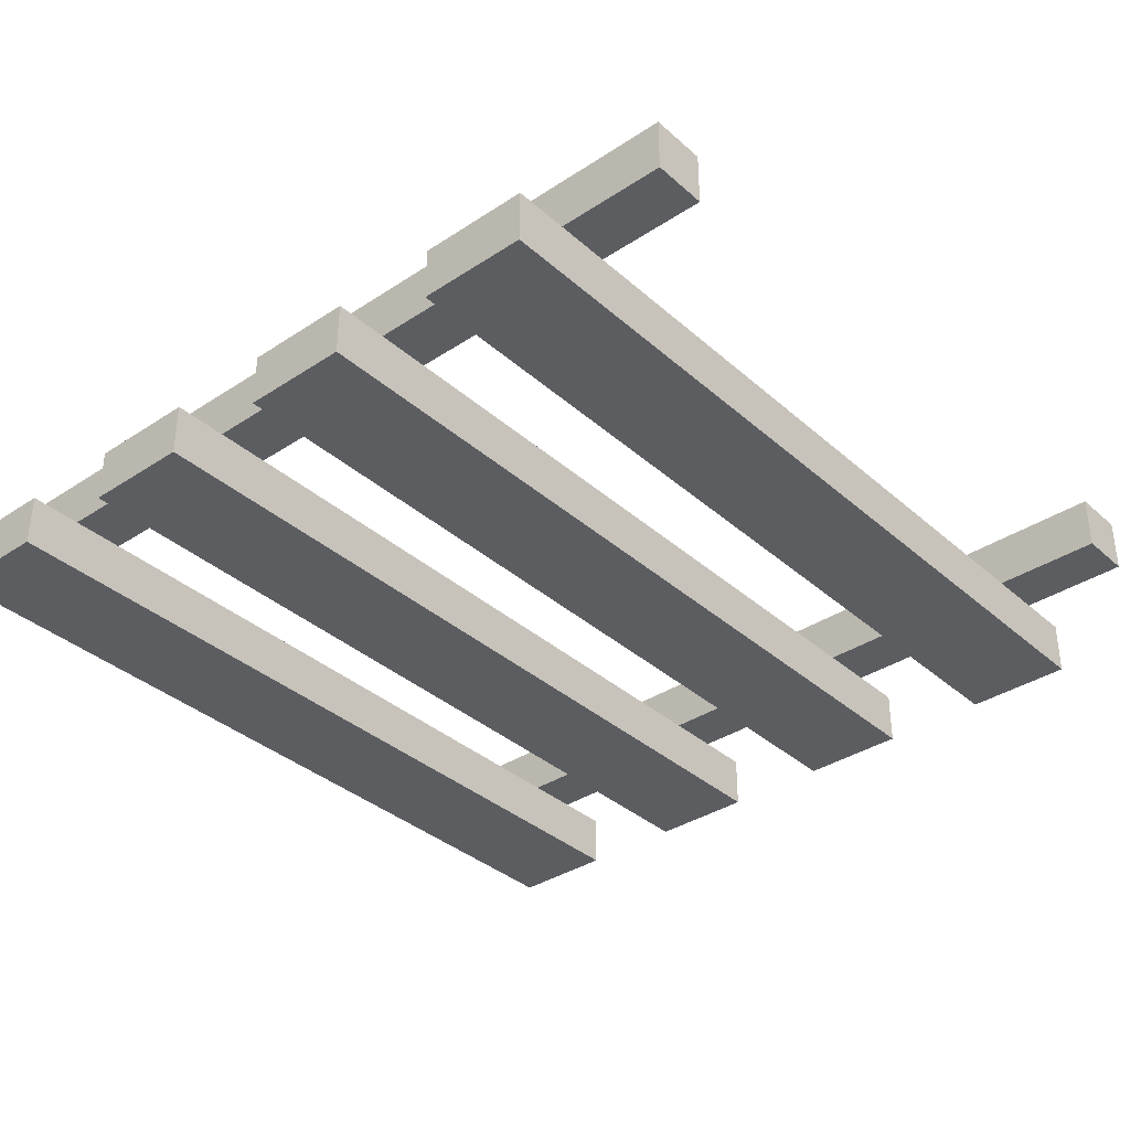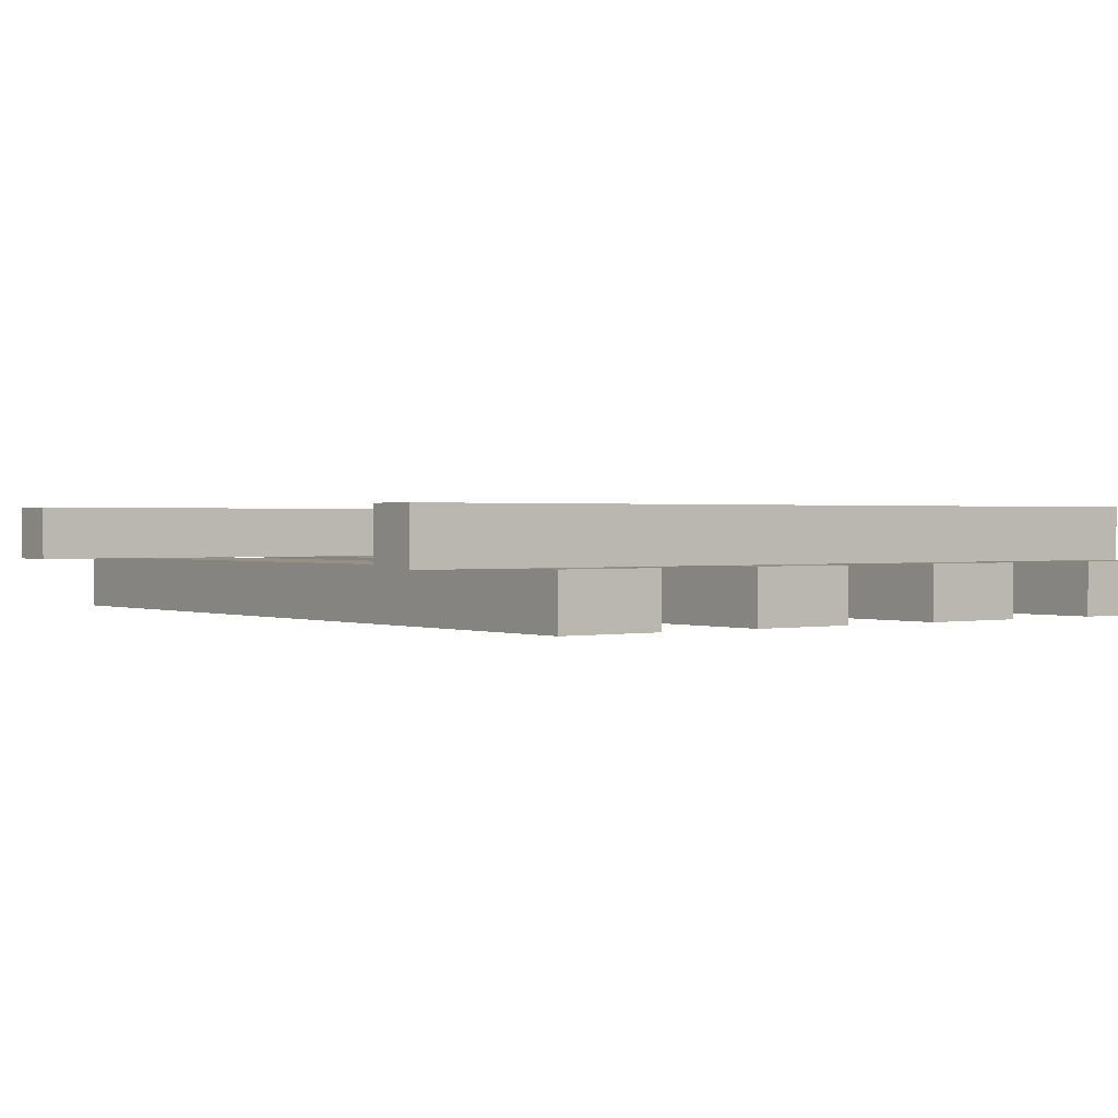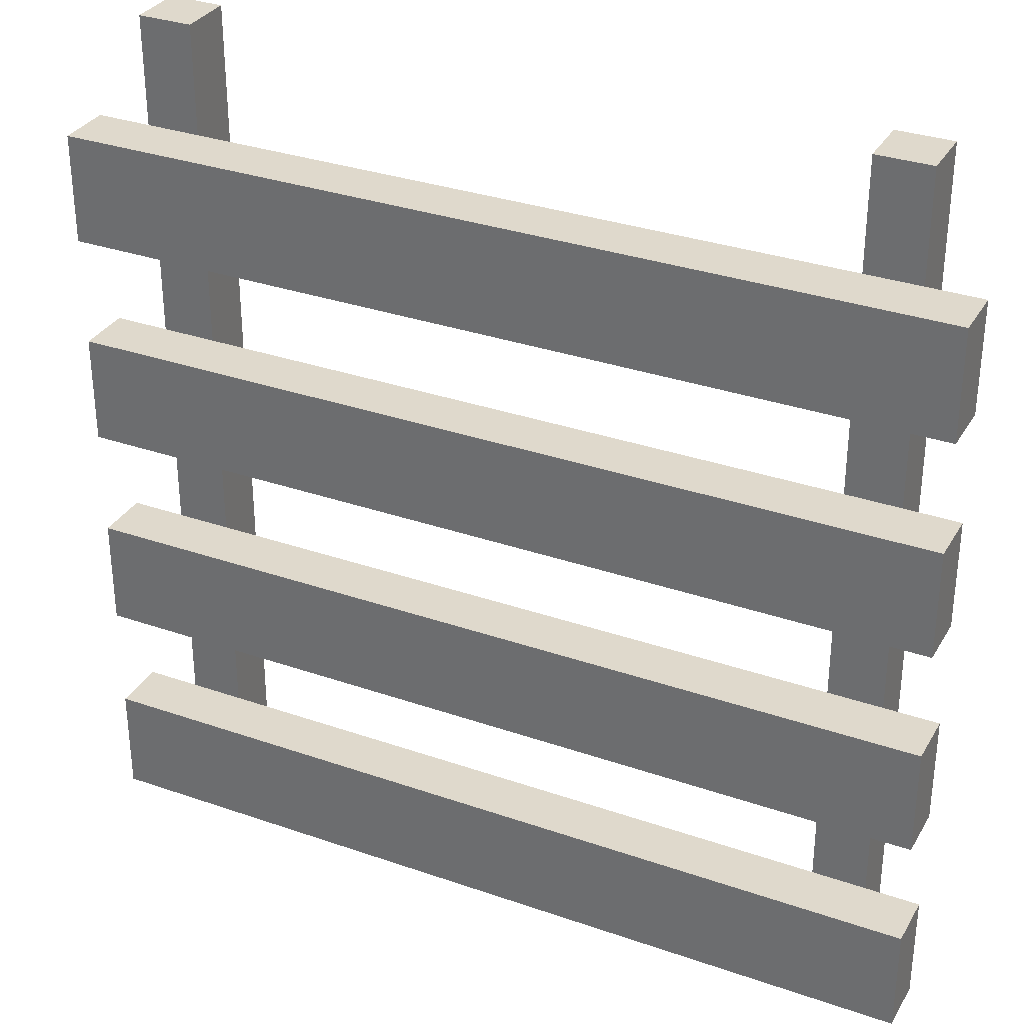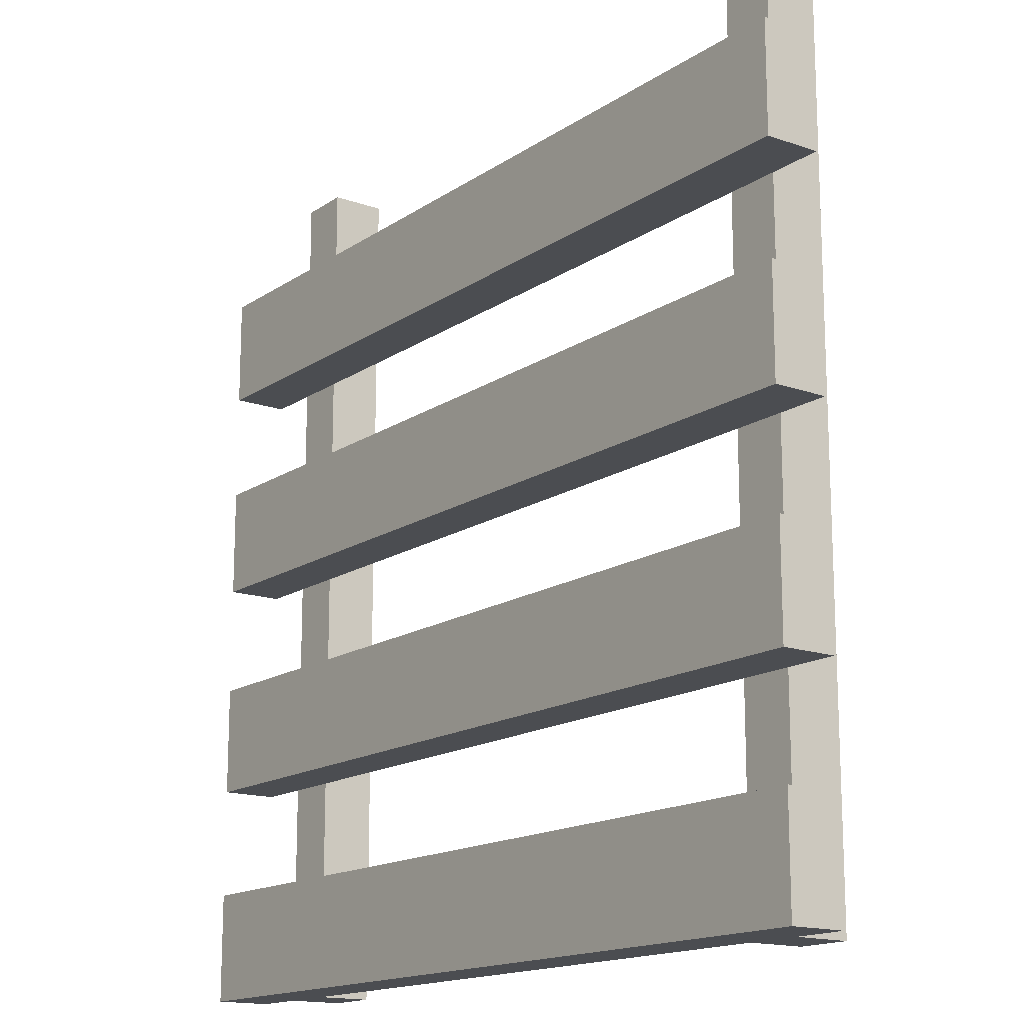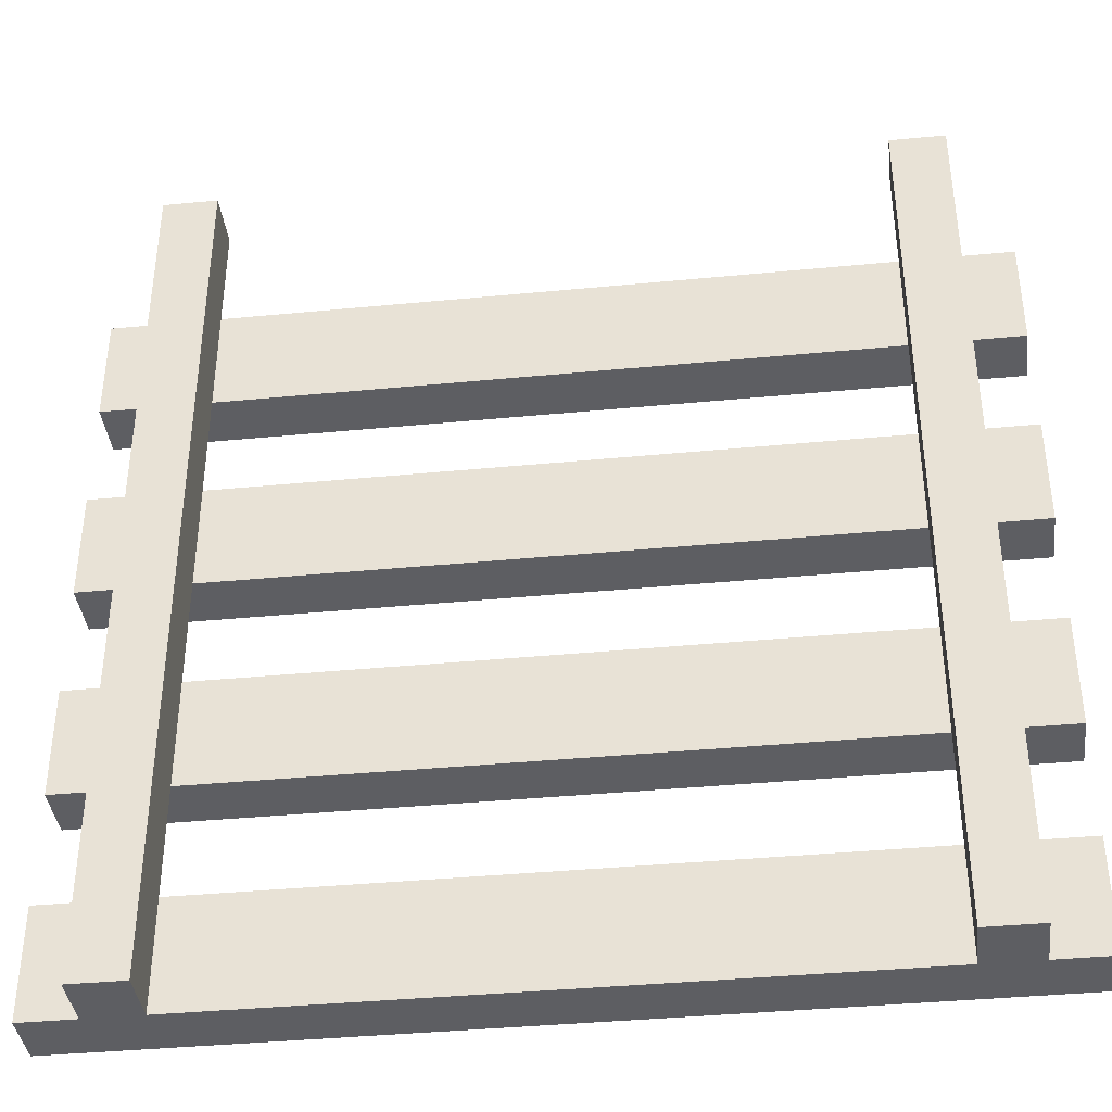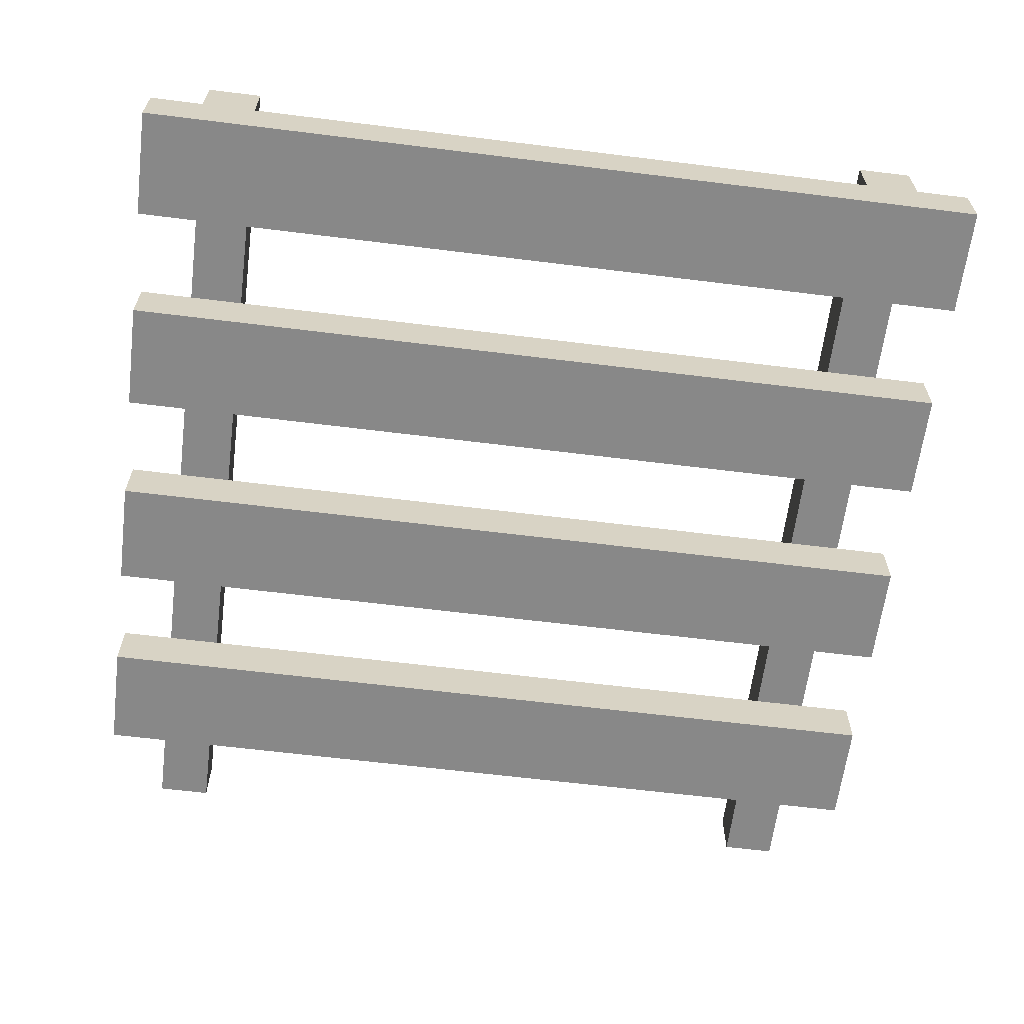
<metadata>
{"format":"obj","ext":"obj","renderer":"f3d","projection":"perspective","resolution":1024,"background":"white","views":[{"elev":-35.7,"azim":-49.1,"up":"+Y"},{"elev":0.9,"azim":53.2,"up":"+Y"},{"elev":32.3,"azim":25.9,"up":"+Z"},{"elev":-15.7,"azim":53.8,"up":"+Z"},{"elev":-39.0,"azim":-173.1,"up":"+Z"},{"elev":-62.8,"azim":172.8,"up":"+Y"}]}
</metadata>
<code>
o
v 0 2 -0.2
v 0 2 -0.3
v 0 2 -0.4
v 0 2 -0.6
v 0 2 -0.8
v 0 2 -1
v 0 2 -1.1
v 0 2 -1.2
v 0 2 -1.4
v 0 2 -1.5
v 0 2 -1.6
v 0 2.1 -0.2
v 0 2.1 -0.3
v 0 2.1 -0.4
v 0 2.1 -0.6
v 0 2.1 -0.8
v 0 2.1 -1
v 0 2.1 -1.1
v 0 2.1 -1.2
v 0 2.1 -1.4
v 0 2.1 -1.5
v 0 2.1 -1.6
v 0.1 2.1 0
v 0.1 2.1 -0.2
v 0.1 2.1 -0.3
v 0.1 2.1 -0.4
v 0.1 2.1 -0.6
v 0.1 2.1 -0.8
v 0.1 2.1 -1
v 0.1 2.1 -1.1
v 0.1 2.1 -1.2
v 0.1 2.1 -1.4
v 0.1 2.1 -1.5
v 0.1 2.1 -1.6
v 0.1 2.2 0
v 0.1 2.2 -1.6
v 1.4 2.1 0
v 1.4 2.1 -0.2
v 1.4 2.1 -0.3
v 1.4 2.1 -0.4
v 1.4 2.1 -0.6
v 1.4 2.1 -0.7
v 1.4 2.1 -0.8
v 1.4 2.1 -1
v 1.4 2.1 -1.1
v 1.4 2.1 -1.2
v 1.4 2.1 -1.4
v 1.4 2.1 -1.5
v 1.4 2.1 -1.6
v 1.4 2.2 0
v 1.4 2.2 -1.6
v 0.2 2.1 0
v 0.2 2.1 -0.2
v 0.2 2.1 -0.3
v 0.2 2.1 -0.4
v 0.2 2.1 -0.6
v 0.2 2.1 -0.7
v 0.2 2.1 -0.8
v 0.2 2.1 -1
v 0.2 2.1 -1.1
v 0.2 2.1 -1.2
v 0.2 2.1 -1.4
v 0.2 2.1 -1.5
v 0.2 2.1 -1.6
v 0.2 2.2 0
v 0.2 2.2 -1.6
v 1.5 2.1 0
v 1.5 2.1 -0.2
v 1.5 2.1 -0.3
v 1.5 2.1 -0.4
v 1.5 2.1 -0.6
v 1.5 2.1 -0.7
v 1.5 2.1 -0.8
v 1.5 2.1 -1
v 1.5 2.1 -1.1
v 1.5 2.1 -1.2
v 1.5 2.1 -1.4
v 1.5 2.1 -1.5
v 1.5 2.1 -1.6
v 1.5 2.2 0
v 1.5 2.2 -1.6
v 1.6 2 -0.2
v 1.6 2 -0.3
v 1.6 2 -0.4
v 1.6 2 -0.6
v 1.6 2 -0.7
v 1.6 2 -0.8
v 1.6 2 -1
v 1.6 2 -1.1
v 1.6 2 -1.2
v 1.6 2 -1.4
v 1.6 2 -1.5
v 1.6 2 -1.6
v 1.6 2.1 -0.2
v 1.6 2.1 -0.3
v 1.6 2.1 -0.4
v 1.6 2.1 -0.6
v 1.6 2.1 -0.7
v 1.6 2.1 -0.8
v 1.6 2.1 -1
v 1.6 2.1 -1.1
v 1.6 2.1 -1.2
v 1.6 2.1 -1.4
v 1.6 2.1 -1.5
v 1.6 2.1 -1.6
v 0.1 2.1 0
v 0.1 2.2 0
v 0.2 2.1 0
v 0.2 2.2 0
v 1.4 2.1 0
v 1.4 2.2 0
v 1.5 2.1 0
v 1.5 2.2 0
v 0 2 -0.2
v 0 2.1 -0.2
v 0.1 2.1 -0.2
v 0.2 2.1 -0.2
v 1.4 2.1 -0.2
v 1.5 2.1 -0.2
v 1.6 2 -0.2
v 1.6 2.1 -0.2
v 0 2 -0.6
v 0 2.1 -0.6
v 0.1 2 -0.6
v 0.1 2.1 -0.6
v 0.2 2.1 -0.6
v 1.4 2.1 -0.6
v 1.5 2.1 -0.6
v 1.6 2 -0.6
v 1.6 2.1 -0.6
v 0 2 -1
v 0 2.1 -1
v 0.1 2.1 -1
v 0.2 2.1 -1
v 1.4 2.1 -1
v 1.5 2.1 -1
v 1.6 2 -1
v 1.6 2.1 -1
v 0 2 -1.4
v 0 2.1 -1.4
v 0.1 2.1 -1.4
v 0.2 2.1 -1.4
v 1.4 2.1 -1.4
v 1.5 2.1 -1.4
v 1.6 2 -1.4
v 1.6 2.1 -1.4
v 0 2 -0.4
v 0 2.1 -0.4
v 0.1 2.1 -0.4
v 0.2 2.1 -0.4
v 1.4 2.1 -0.4
v 1.5 2.1 -0.4
v 1.6 2 -0.4
v 1.6 2.1 -0.4
v 0 2 -0.8
v 0 2.1 -0.8
v 0.1 2.1 -0.8
v 0.2 2.1 -0.8
v 1.4 2.1 -0.8
v 1.5 2.1 -0.8
v 1.6 2 -0.8
v 1.6 2.1 -0.8
v 0 2 -1.2
v 0 2.1 -1.2
v 0.1 2.1 -1.2
v 0.2 2.1 -1.2
v 1.4 2.1 -1.2
v 1.5 2.1 -1.2
v 1.6 2 -1.2
v 1.6 2.1 -1.2
v 0 2 -1.6
v 0 2.1 -1.6
v 0.1 2.1 -1.6
v 0.1 2.2 -1.6
v 0.2 2.1 -1.6
v 0.2 2.2 -1.6
v 1.4 2.1 -1.6
v 1.4 2.2 -1.6
v 1.5 2.1 -1.6
v 1.5 2.2 -1.6
v 1.6 2 -1.6
v 1.6 2.1 -1.6
v 0 2 -0.2
v 1.6 2 -0.2
v 0 2 -0.3
v 1.6 2 -0.3
v 0 2 -0.4
v 1.6 2 -0.4
v 0 2 -0.6
v 0.1 2 -0.6
v 1.6 2 -0.6
v 0.1 2 -0.7
v 1.6 2 -0.7
v 0 2 -0.8
v 1.6 2 -0.8
v 0 2 -1
v 1.6 2 -1
v 0 2 -1.1
v 1.6 2 -1.1
v 0 2 -1.2
v 1.6 2 -1.2
v 0 2 -1.4
v 1.6 2 -1.4
v 0 2 -1.5
v 1.6 2 -1.5
v 0 2 -1.6
v 1.6 2 -1.6
v 0.1 2.1 0
v 0.2 2.1 0
v 1.4 2.1 0
v 1.5 2.1 0
v 0.1 2.1 -0.2
v 0.2 2.1 -0.2
v 1.4 2.1 -0.2
v 1.5 2.1 -0.2
v 0.1 2.1 -0.4
v 0.2 2.1 -0.4
v 1.4 2.1 -0.4
v 1.5 2.1 -0.4
v 0.1 2.1 -0.6
v 0.2 2.1 -0.6
v 1.4 2.1 -0.6
v 1.5 2.1 -0.6
v 0.1 2.1 -0.8
v 0.2 2.1 -0.8
v 1.4 2.1 -0.8
v 1.5 2.1 -0.8
v 0.1 2.1 -1
v 0.2 2.1 -1
v 1.4 2.1 -1
v 1.5 2.1 -1
v 0.1 2.1 -1.2
v 0.2 2.1 -1.2
v 1.4 2.1 -1.2
v 1.5 2.1 -1.2
v 0.1 2.1 -1.4
v 0.2 2.1 -1.4
v 1.4 2.1 -1.4
v 1.5 2.1 -1.4
v 0 2.1 -0.2
v 0.1 2.1 -0.2
v 0.2 2.1 -0.2
v 1.4 2.1 -0.2
v 1.5 2.1 -0.2
v 1.6 2.1 -0.2
v 0 2.1 -0.3
v 0.1 2.1 -0.3
v 0.2 2.1 -0.3
v 1.4 2.1 -0.3
v 1.5 2.1 -0.3
v 1.6 2.1 -0.3
v 0 2.1 -0.4
v 0.1 2.1 -0.4
v 0.2 2.1 -0.4
v 1.4 2.1 -0.4
v 1.5 2.1 -0.4
v 1.6 2.1 -0.4
v 0 2.1 -0.6
v 0.1 2.1 -0.6
v 0.2 2.1 -0.6
v 1.4 2.1 -0.6
v 1.5 2.1 -0.6
v 1.6 2.1 -0.6
v 0.2 2.1 -0.7
v 1.4 2.1 -0.7
v 1.5 2.1 -0.7
v 1.6 2.1 -0.7
v 0 2.1 -0.8
v 0.1 2.1 -0.8
v 0.2 2.1 -0.8
v 1.4 2.1 -0.8
v 1.5 2.1 -0.8
v 1.6 2.1 -0.8
v 0 2.1 -1
v 0.1 2.1 -1
v 0.2 2.1 -1
v 1.4 2.1 -1
v 1.5 2.1 -1
v 1.6 2.1 -1
v 0 2.1 -1.1
v 0.1 2.1 -1.1
v 0.2 2.1 -1.1
v 1.4 2.1 -1.1
v 1.5 2.1 -1.1
v 1.6 2.1 -1.1
v 0 2.1 -1.2
v 0.1 2.1 -1.2
v 0.2 2.1 -1.2
v 1.4 2.1 -1.2
v 1.5 2.1 -1.2
v 1.6 2.1 -1.2
v 0 2.1 -1.4
v 0.1 2.1 -1.4
v 0.2 2.1 -1.4
v 1.4 2.1 -1.4
v 1.5 2.1 -1.4
v 1.6 2.1 -1.4
v 0 2.1 -1.5
v 0.1 2.1 -1.5
v 0.2 2.1 -1.5
v 1.4 2.1 -1.5
v 1.5 2.1 -1.5
v 1.6 2.1 -1.5
v 0 2.1 -1.6
v 0.1 2.1 -1.6
v 0.2 2.1 -1.6
v 1.4 2.1 -1.6
v 1.5 2.1 -1.6
v 1.6 2.1 -1.6
v 0.1 2.2 0
v 0.2 2.2 0
v 1.4 2.2 0
v 1.5 2.2 0
v 0.1 2.2 -1.6
v 0.2 2.2 -1.6
v 1.4 2.2 -1.6
v 1.5 2.2 -1.6
f 12 2 1
f 13 3 2
f 13 2 12
f 14 3 13
f 15 5 4
f 16 5 15
f 17 7 6
f 18 8 7
f 18 7 17
f 19 8 18
f 20 10 9
f 21 11 10
f 21 10 20
f 22 11 21
f 35 24 23
f 35 34 33
f 35 33 32
f 35 32 31
f 35 31 30
f 35 30 29
f 35 29 28
f 35 28 27
f 35 27 26
f 35 26 25
f 35 25 24
f 36 34 35
f 50 38 37
f 50 49 48
f 50 48 47
f 50 47 46
f 50 46 45
f 50 45 44
f 50 44 43
f 50 43 42
f 50 42 41
f 50 41 40
f 50 40 39
f 50 39 38
f 51 49 50
f 52 53 65
f 63 64 65
f 62 63 65
f 61 62 65
f 60 61 65
f 59 60 65
f 58 59 65
f 57 58 65
f 56 57 65
f 55 56 65
f 54 55 65
f 53 54 65
f 65 64 66
f 67 68 80
f 78 79 80
f 77 78 80
f 76 77 80
f 75 76 80
f 74 75 80
f 73 74 80
f 72 73 80
f 71 72 80
f 70 71 80
f 69 70 80
f 68 69 80
f 80 79 81
f 82 83 94
f 83 84 95
f 94 83 95
f 95 84 96
f 85 86 97
f 86 87 98
f 97 86 98
f 98 87 99
f 88 89 100
f 89 90 101
f 100 89 101
f 101 90 102
f 91 92 103
f 92 93 104
f 103 92 104
f 104 93 105
f 108 107 106
f 109 107 108
f 112 111 110
f 113 111 112
f 116 115 114
f 117 116 114
f 118 117 114
f 119 118 114
f 120 119 114
f 121 119 120
f 124 123 122
f 125 123 124
f 126 125 124
f 127 126 124
f 128 127 124
f 129 128 124
f 130 128 129
f 133 132 131
f 134 133 131
f 135 134 131
f 136 135 131
f 137 136 131
f 138 136 137
f 141 140 139
f 142 141 139
f 143 142 139
f 144 143 139
f 145 144 139
f 146 144 145
f 147 148 149
f 147 149 150
f 147 150 151
f 147 151 152
f 147 152 153
f 153 152 154
f 155 156 157
f 155 157 158
f 155 158 159
f 155 159 160
f 155 160 161
f 161 160 162
f 163 164 165
f 163 165 166
f 163 166 167
f 163 167 168
f 163 168 169
f 169 168 170
f 171 172 173
f 171 173 175
f 173 174 175
f 175 174 176
f 171 175 177
f 171 177 179
f 177 178 179
f 179 178 180
f 171 179 181
f 181 179 182
f 185 184 183
f 186 184 185
f 187 186 185
f 188 186 187
f 192 190 189
f 192 191 190
f 193 191 192
f 194 192 189
f 194 193 192
f 195 193 194
f 198 197 196
f 199 197 198
f 200 199 198
f 201 199 200
f 204 203 202
f 205 203 204
f 206 205 204
f 207 205 206
f 212 209 208
f 213 209 212
f 214 211 210
f 215 211 214
f 220 217 216
f 221 217 220
f 222 219 218
f 223 219 222
f 228 225 224
f 229 225 228
f 230 227 226
f 231 227 230
f 236 233 232
f 237 233 236
f 238 235 234
f 239 235 238
f 240 241 246
f 246 241 247
f 242 243 248
f 248 243 249
f 244 245 250
f 250 245 251
f 246 247 252
f 252 247 253
f 248 249 254
f 254 249 255
f 250 251 256
f 256 251 257
f 260 261 264
f 264 261 265
f 262 263 266
f 266 263 267
f 258 259 268
f 268 259 269
f 264 265 270
f 270 265 271
f 266 267 272
f 272 267 273
f 274 275 280
f 280 275 281
f 276 277 282
f 282 277 283
f 278 279 284
f 284 279 285
f 280 281 286
f 286 281 287
f 282 283 288
f 288 283 289
f 284 285 290
f 290 285 291
f 292 293 298
f 298 293 299
f 294 295 300
f 300 295 301
f 296 297 302
f 302 297 303
f 298 299 304
f 304 299 305
f 300 301 306
f 306 301 307
f 302 303 308
f 308 303 309
f 310 311 314
f 314 311 315
f 312 313 316
f 316 313 317

</code>
